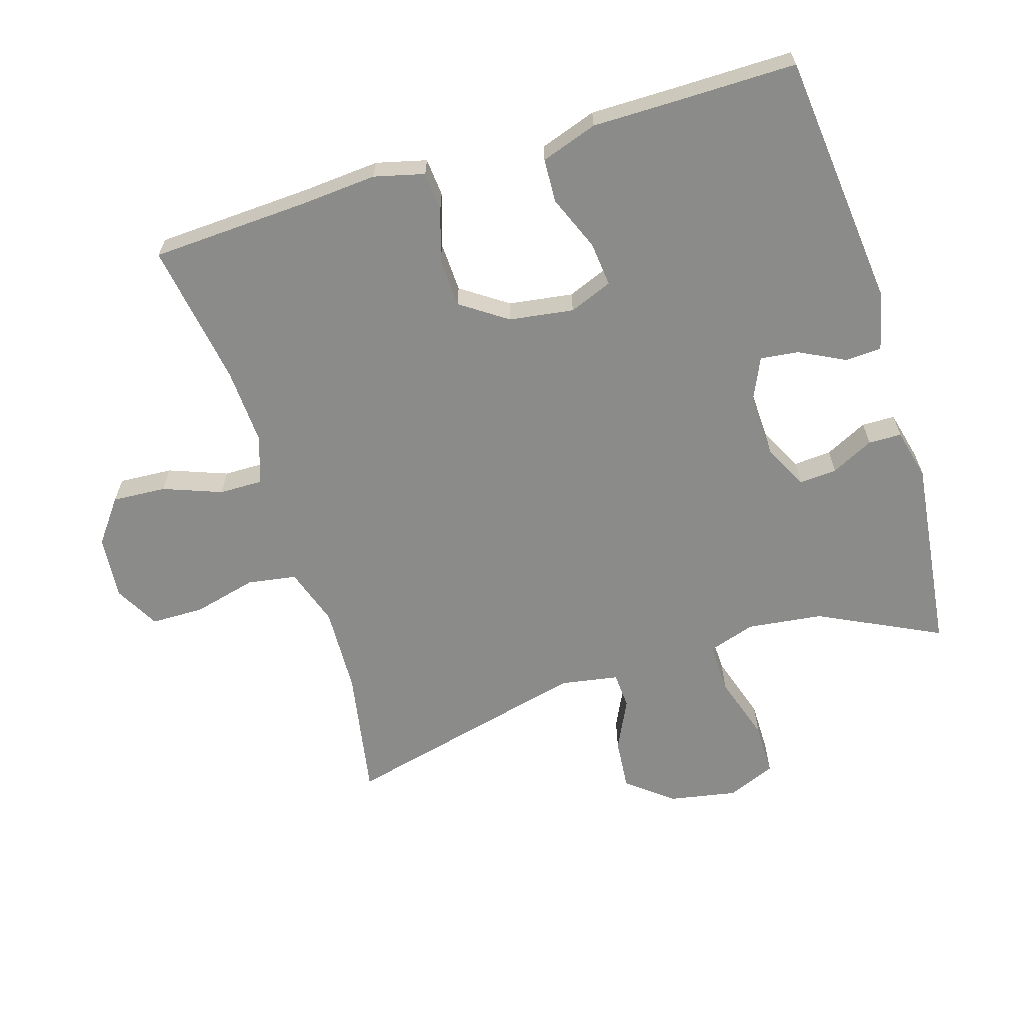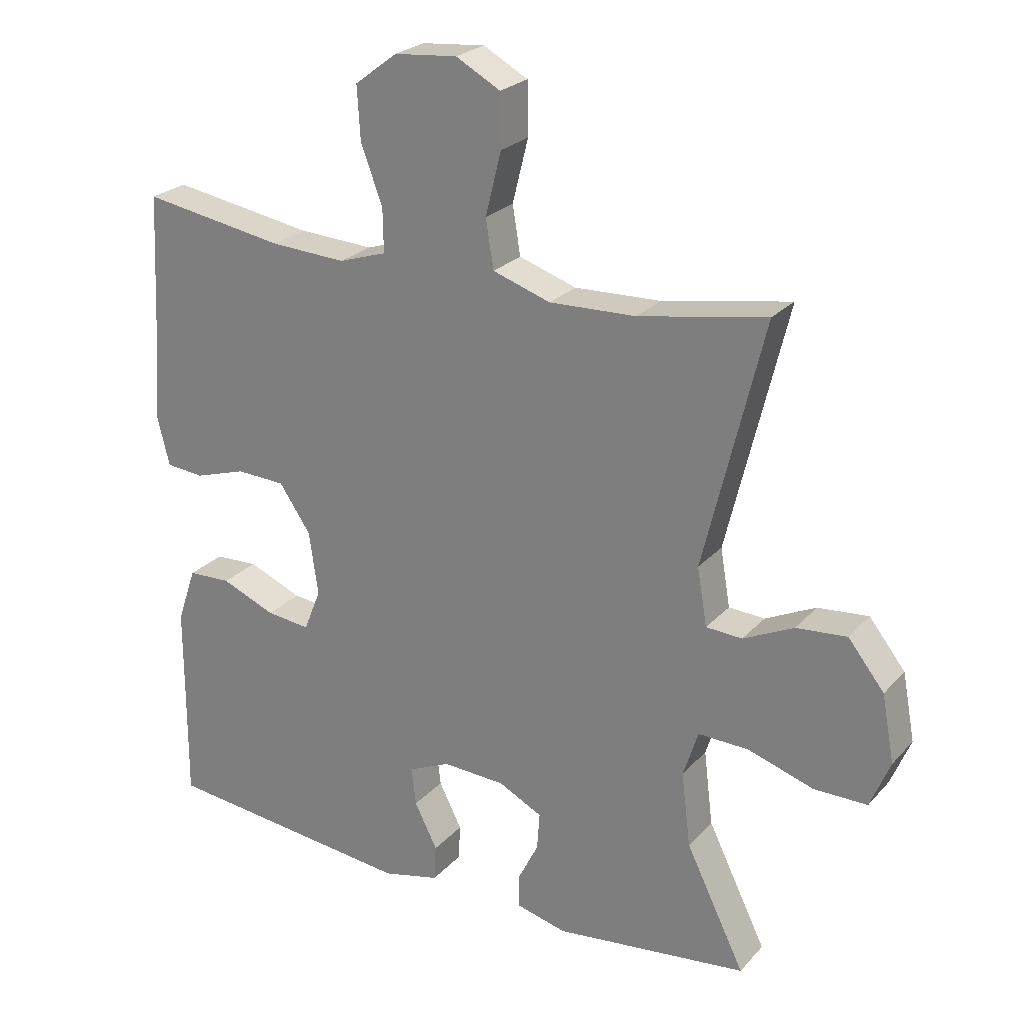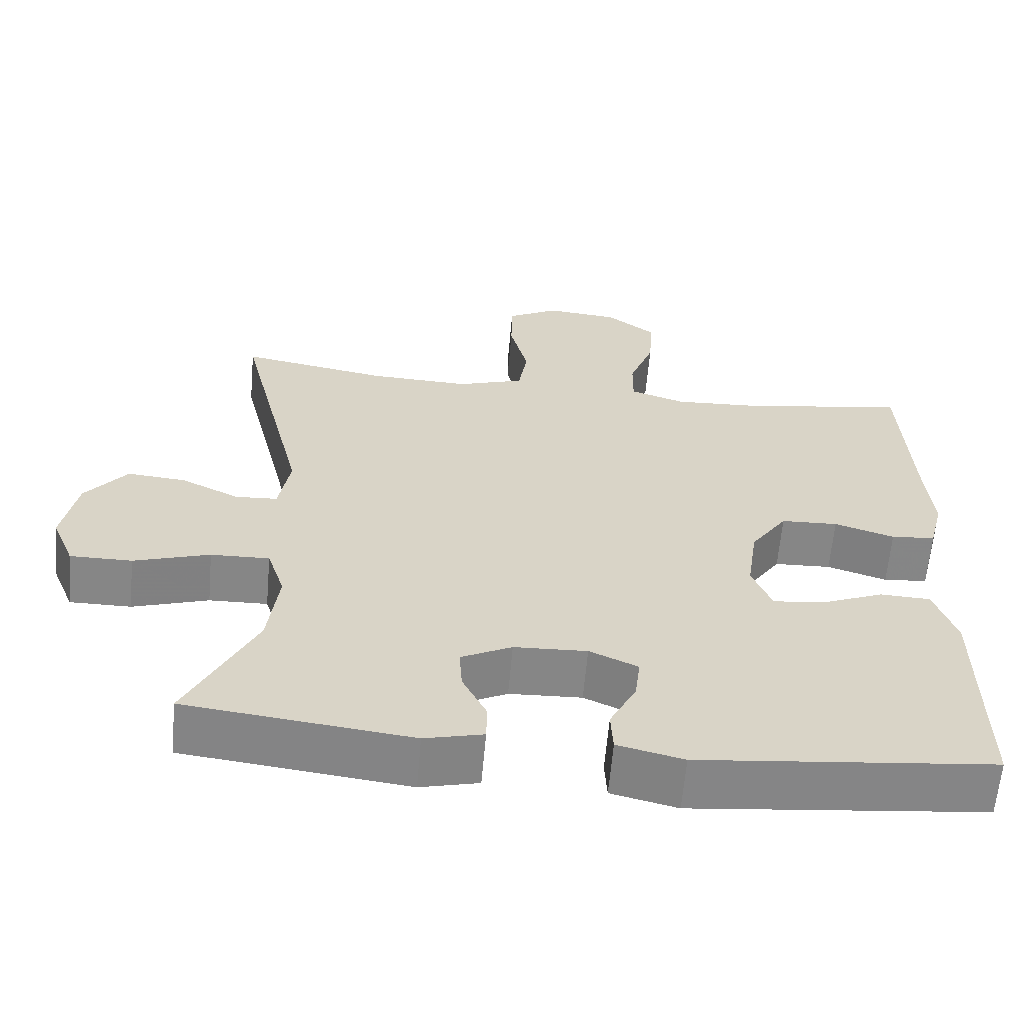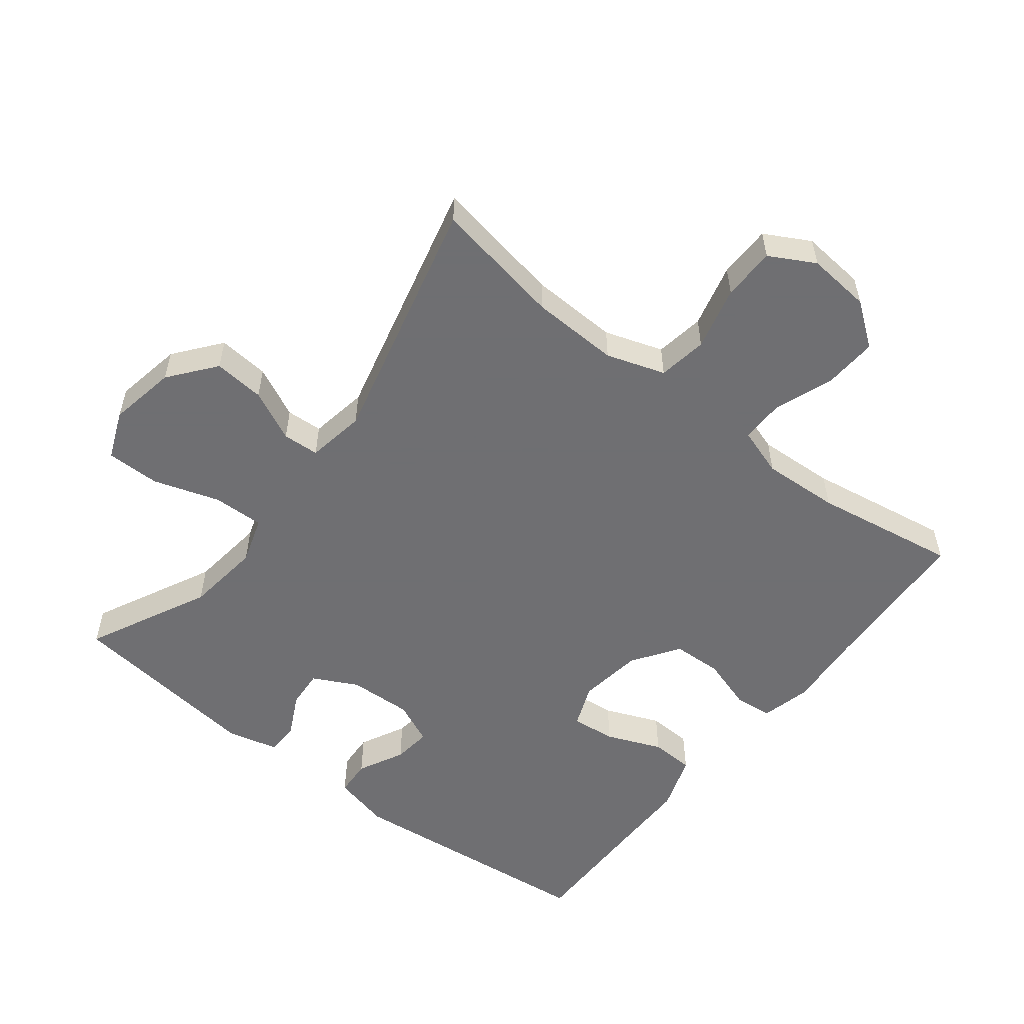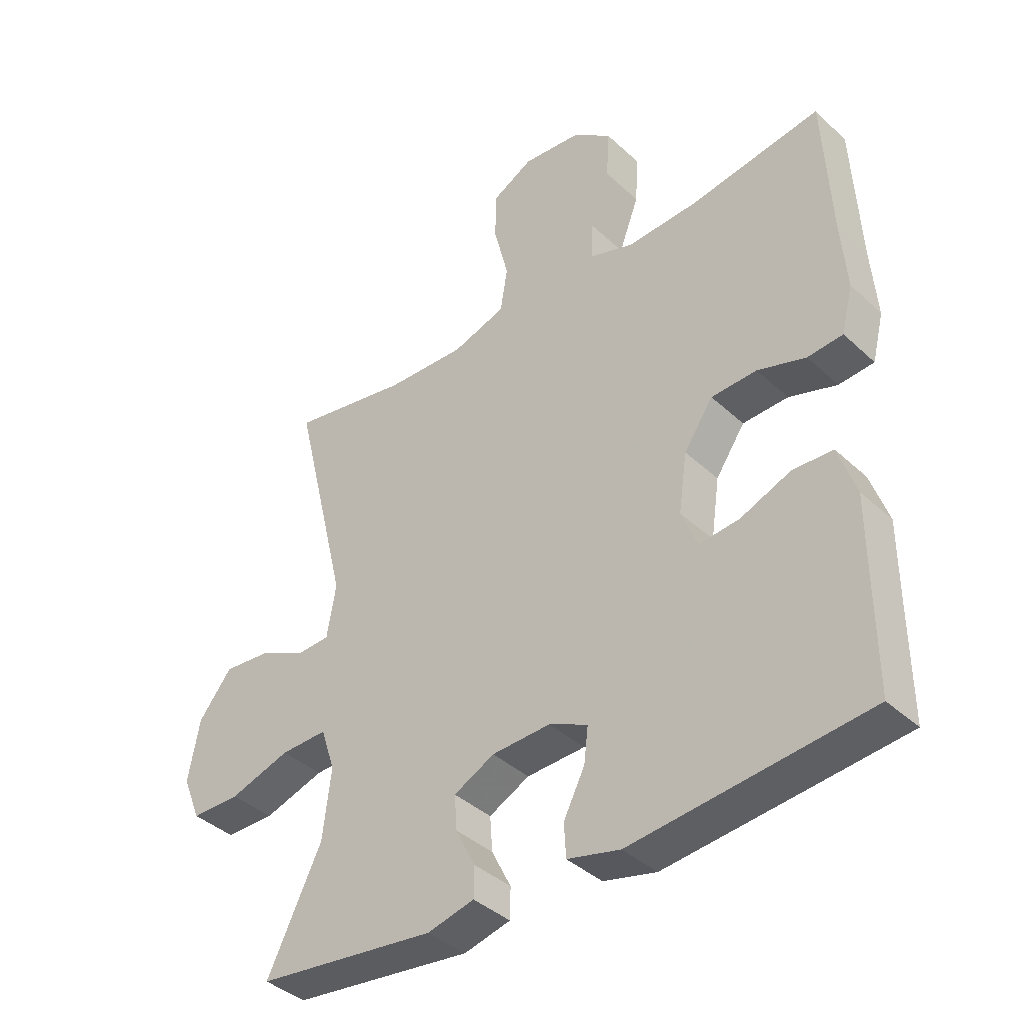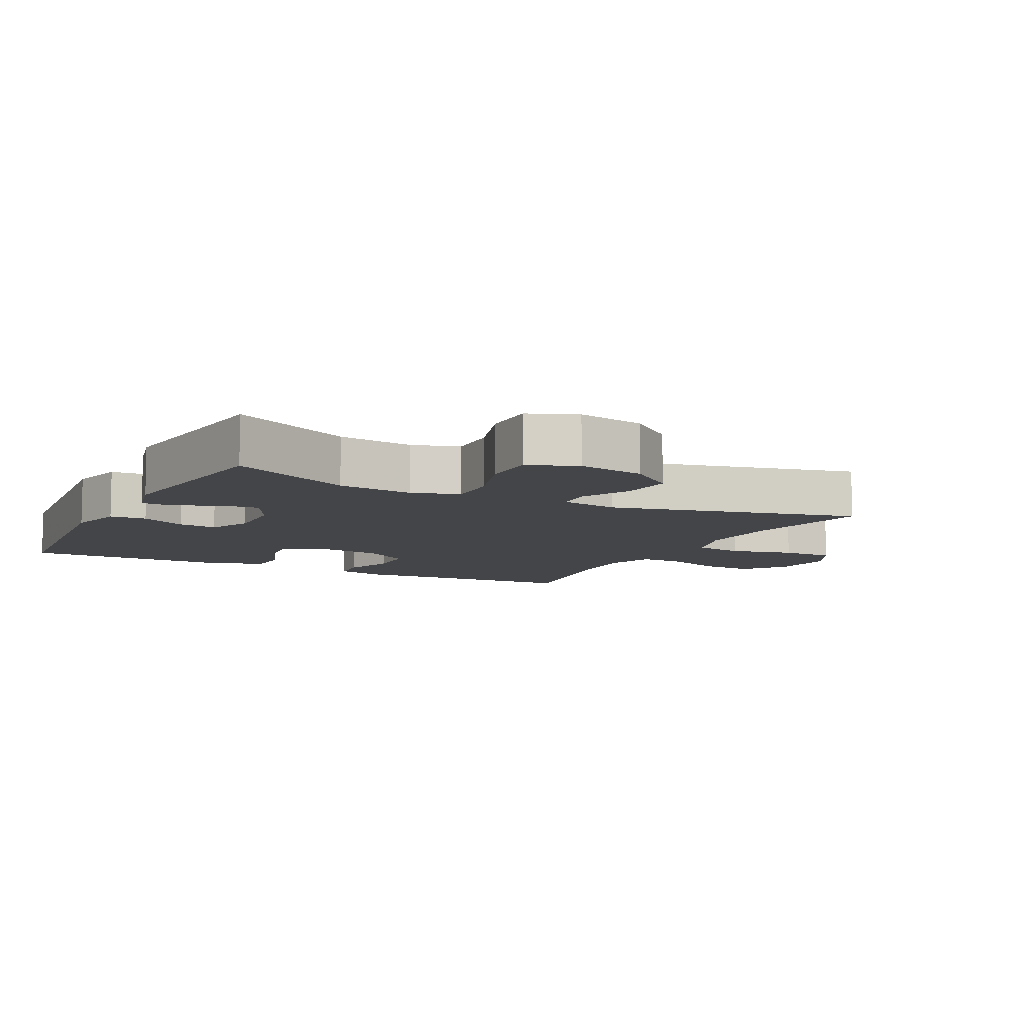
<metadata>
{"format":"obj","ext":"obj","renderer":"f3d","projection":"perspective","resolution":1024,"background":"white","views":[{"elev":-63.7,"azim":107.1,"up":"+Y"},{"elev":24.5,"azim":-148.8,"up":"+Z"},{"elev":-62.0,"azim":-5.0,"up":"+Z"},{"elev":-54.7,"azim":-37.9,"up":"+Y"},{"elev":-39.3,"azim":41.1,"up":"+Z"},{"elev":-8.6,"azim":-117.2,"up":"+Y"}]}
</metadata>
<code>
v 0.5 0.07 0.5
v 0.512 0.07 0.262
v 0.521 0.07 0.147
v 0.502 0.07 0.071
v 0.444 0.07 0.066
v 0.365 0.07 0.091
v 0.29 0.07 0.088
v 0.242 0.07 0.018
v 0.228 0.07 -0.079
v 0.254 0.07 -0.144
v 0.321 0.07 -0.137
v 0.404 0.07 -0.103
v 0.47 0.07 -0.106
v 0.499 0.07 -0.191
v 0.499 0.07 -0.323
v 0.5 0.07 -0.5
v 0.113 0.07 -0.54
v 0.026 0.07 -0.519
v 0.023 0.07 -0.464
v 0.058 0.07 -0.395
v 0.065 0.07 -0.337
v 0.001 0.07 -0.308
v -0.095 0.07 -0.312
v -0.162 0.07 -0.346
v -0.158 0.07 -0.403
v -0.126 0.07 -0.467
v -0.127 0.07 -0.517
v -0.204 0.07 -0.536
v -0.5 0.07 -0.5
v -0.41 0.07 -0.317
v -0.396 0.07 -0.203
v -0.419 0.07 -0.132
v -0.496 0.07 -0.134
v -0.596 0.07 -0.166
v -0.677 0.07 -0.166
v -0.707 0.07 -0.093
v -0.688 0.07 0.009
v -0.633 0.07 0.078
v -0.556 0.07 0.071
v -0.479 0.07 0.034
v -0.424 0.07 0.037
v -0.409 0.07 0.125
v -0.5 0.07 0.5
v -0.305 0.07 0.465
v -0.173 0.07 0.46
v -0.085 0.07 0.489
v -0.073 0.07 0.563
v -0.097 0.07 0.659
v -0.096 0.07 0.739
v -0.028 0.07 0.776
v 0.068 0.07 0.767
v 0.133 0.07 0.718
v 0.128 0.07 0.637
v 0.095 0.07 0.549
v 0.094 0.07 0.483
v 0.167 0.07 0.459
v 0.283 0.07 0.465
v 0.5 0 0.5
v 0.512 0 0.262
v 0.521 0 0.147
v 0.502 0 0.071
v 0.444 0 0.066
v 0.365 0 0.091
v 0.29 0 0.088
v 0.242 0 0.018
v 0.228 0 -0.079
v 0.254 0 -0.144
v 0.321 0 -0.137
v 0.404 0 -0.103
v 0.47 0 -0.106
v 0.499 0 -0.191
v 0.499 0 -0.323
v 0.5 0 -0.5
v 0.113 0 -0.54
v 0.026 0 -0.519
v 0.023 0 -0.464
v 0.058 0 -0.395
v 0.065 0 -0.337
v 0.001 0 -0.308
v -0.095 0 -0.312
v -0.162 0 -0.346
v -0.158 0 -0.403
v -0.126 0 -0.467
v -0.127 0 -0.517
v -0.204 0 -0.536
v -0.5 0 -0.5
v -0.41 0 -0.317
v -0.396 0 -0.203
v -0.419 0 -0.132
v -0.496 0 -0.134
v -0.596 0 -0.166
v -0.677 0 -0.166
v -0.707 0 -0.093
v -0.688 0 0.009
v -0.633 0 0.078
v -0.556 0 0.071
v -0.479 0 0.034
v -0.424 0 0.037
v -0.409 0 0.125
v -0.5 0 0.5
v -0.305 0 0.465
v -0.173 0 0.46
v -0.085 0 0.489
v -0.073 0 0.563
v -0.097 0 0.659
v -0.096 0 0.739
v -0.028 0 0.776
v 0.068 0 0.767
v 0.133 0 0.718
v 0.128 0 0.637
v 0.095 0 0.549
v 0.094 0 0.483
v 0.167 0 0.459
v 0.283 0 0.465
f 51 52 53 54
f 51 54 55
f 50 51 55
f 47 48 49 50
f 46 47 50 55
f 45 46 55 56
f 42 43 44
f 41 42 44 45
f 37 38 39 40
f 37 40 41
f 36 37 41
f 33 34 35 36
f 32 33 36 41
f 31 32 41 45
f 27 28 29 30
f 25 26 27 30
f 24 25 30 31
f 23 24 31 45
f 17 18 19 20
f 15 16 17 20
f 15 20 21
f 14 15 21 22
f 11 12 13 14
f 10 11 14 22
f 3 4 5 6
f 2 3 6 7
f 57 1 2 7
f 56 57 7 8
f 45 56 8 9
f 22 23 45
f 9 10 22 45
f 111 110 109 108
f 112 111 108
f 112 108 107
f 107 106 105 104
f 112 107 104 103
f 113 112 103 102
f 101 100 99
f 102 101 99 98
f 97 96 95 94
f 98 97 94
f 98 94 93
f 93 92 91 90
f 98 93 90 89
f 102 98 89 88
f 87 86 85 84
f 87 84 83 82
f 88 87 82 81
f 102 88 81 80
f 77 76 75 74
f 77 74 73 72
f 78 77 72
f 79 78 72 71
f 71 70 69 68
f 79 71 68 67
f 63 62 61 60
f 64 63 60 59
f 64 59 58 114
f 65 64 114 113
f 66 65 113 102
f 102 80 79
f 102 79 67 66
f 1 58 59 2
f 2 59 60 3
f 3 60 61 4
f 4 61 62 5
f 5 62 63 6
f 6 63 64 7
f 7 64 65 8
f 8 65 66 9
f 9 66 67 10
f 10 67 68 11
f 11 68 69 12
f 12 69 70 13
f 13 70 71 14
f 14 71 72 15
f 15 72 73 16
f 16 73 74 17
f 17 74 75 18
f 18 75 76 19
f 19 76 77 20
f 20 77 78 21
f 21 78 79 22
f 22 79 80 23
f 23 80 81 24
f 24 81 82 25
f 25 82 83 26
f 26 83 84 27
f 27 84 85 28
f 28 85 86 29
f 29 86 87 30
f 30 87 88 31
f 31 88 89 32
f 32 89 90 33
f 33 90 91 34
f 34 91 92 35
f 35 92 93 36
f 36 93 94 37
f 37 94 95 38
f 38 95 96 39
f 39 96 97 40
f 40 97 98 41
f 41 98 99 42
f 42 99 100 43
f 43 100 101 44
f 44 101 102 45
f 45 102 103 46
f 46 103 104 47
f 47 104 105 48
f 48 105 106 49
f 49 106 107 50
f 50 107 108 51
f 51 108 109 52
f 52 109 110 53
f 53 110 111 54
f 54 111 112 55
f 55 112 113 56
f 56 113 114 57
f 57 114 58 1

</code>
